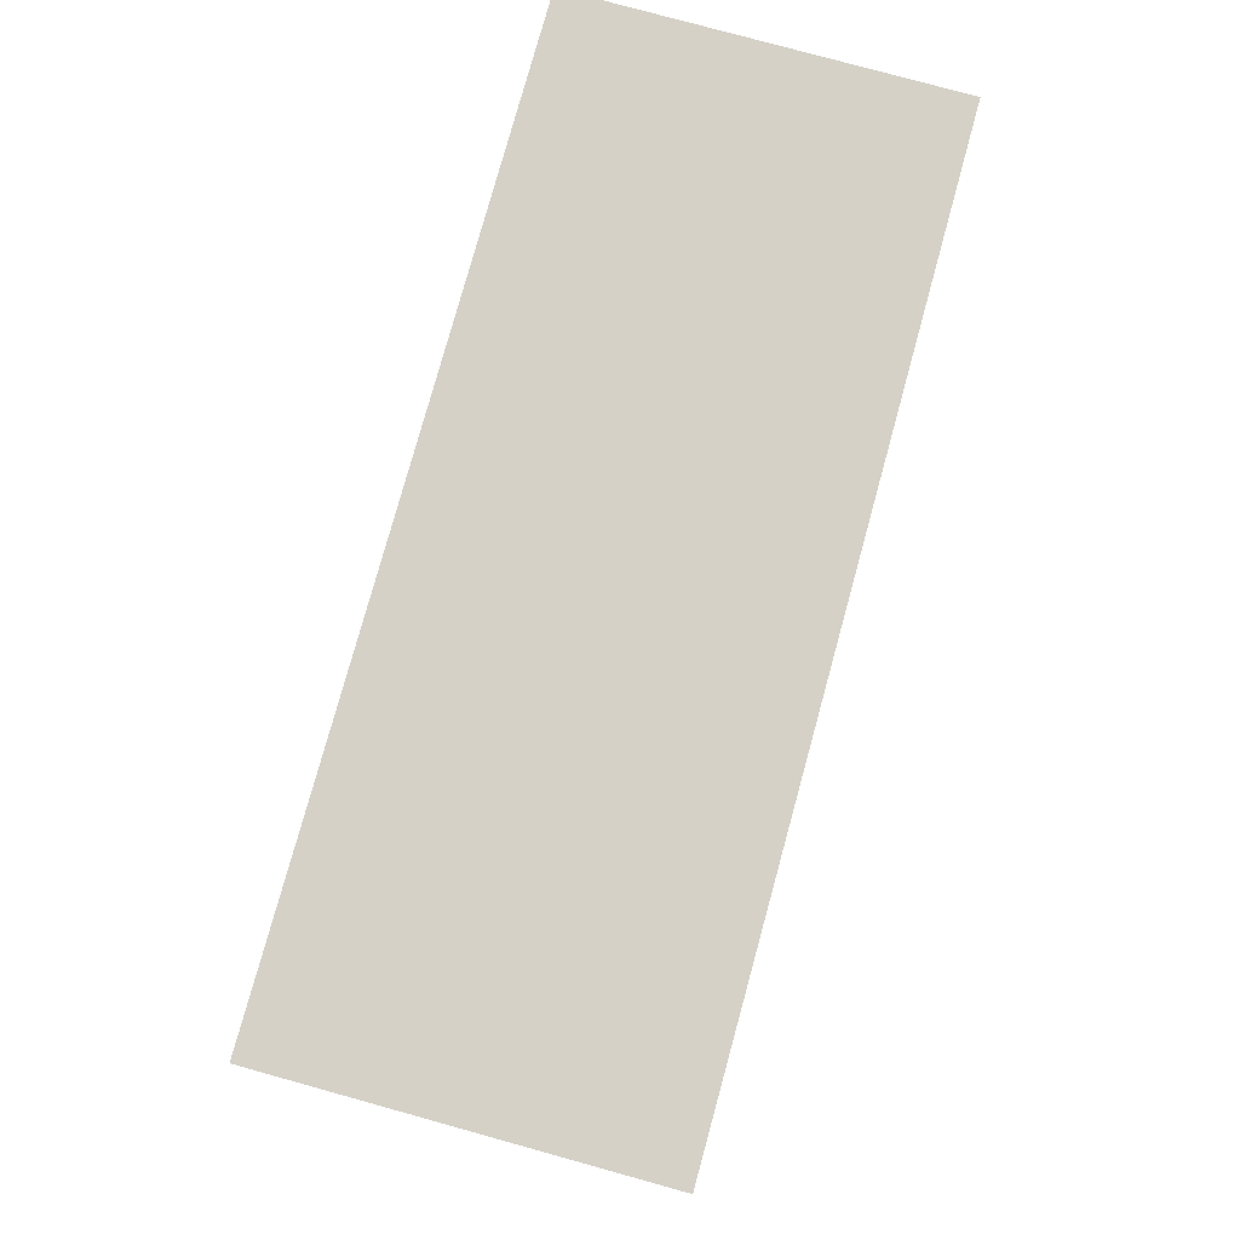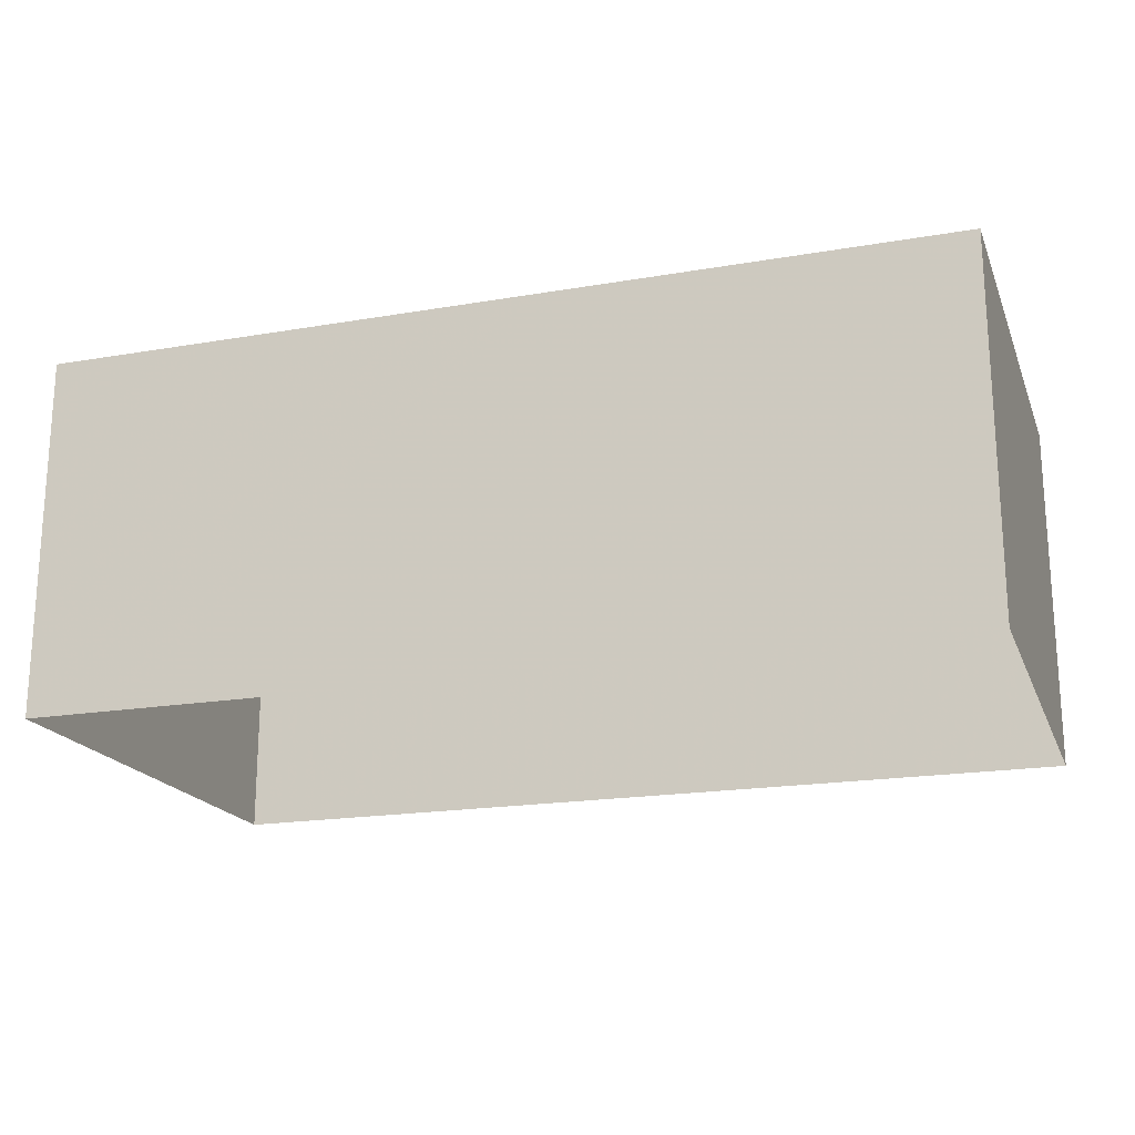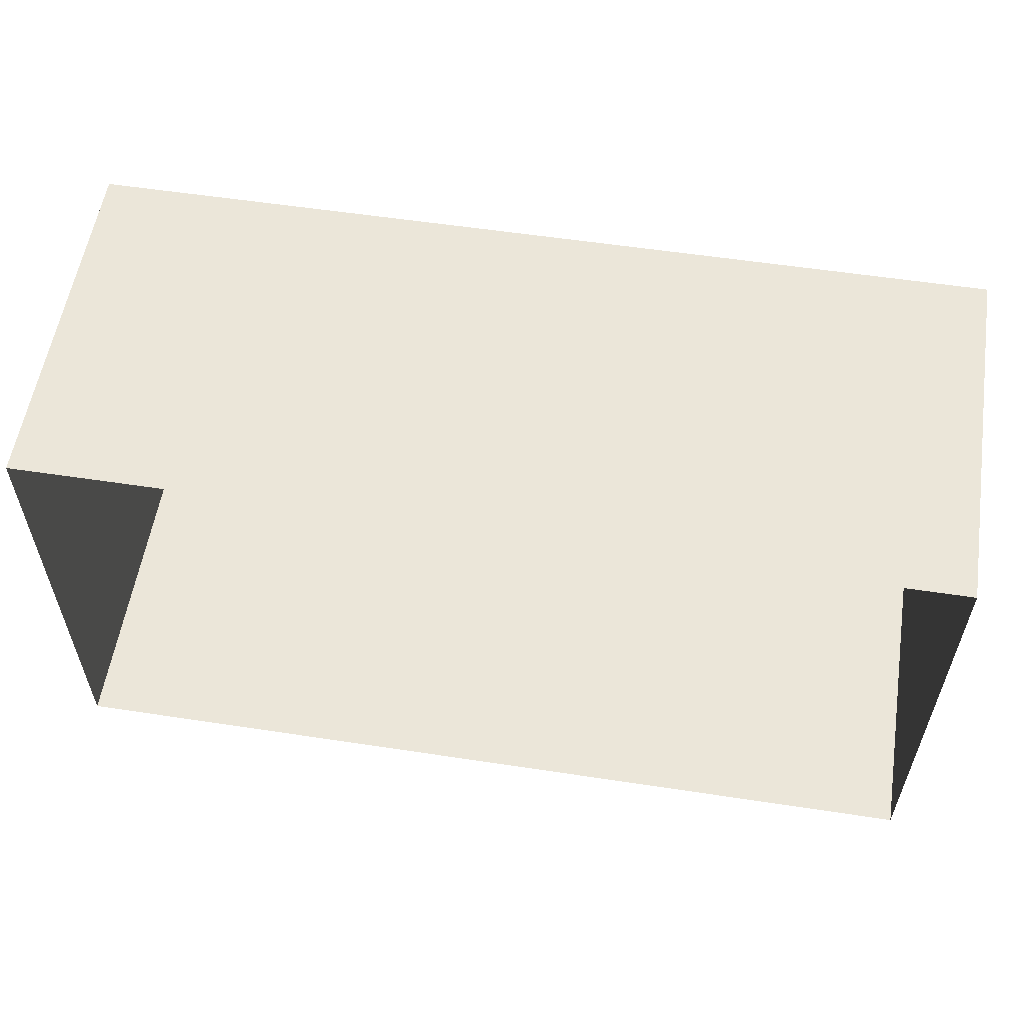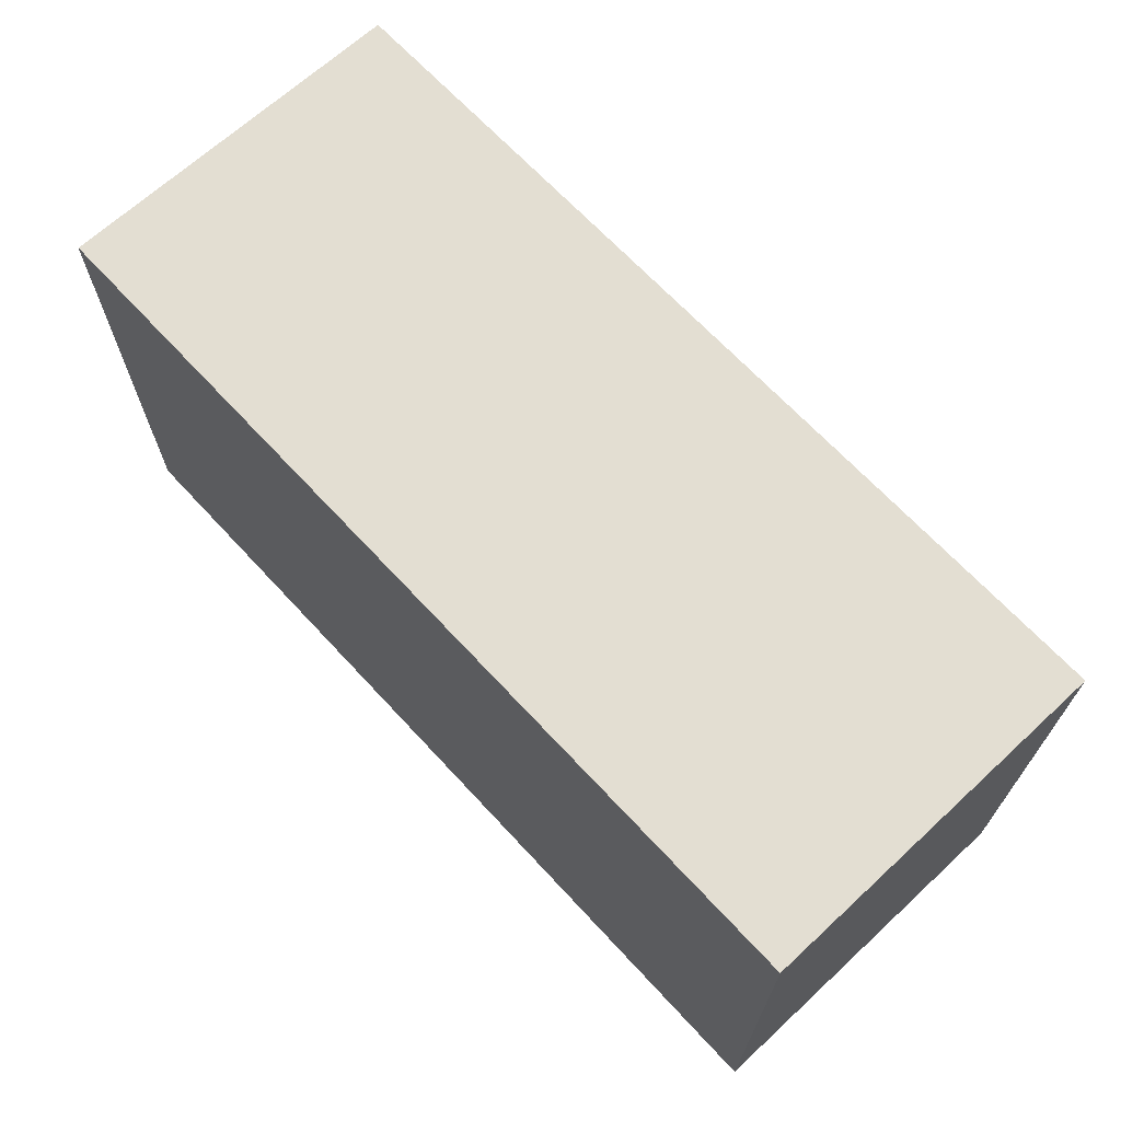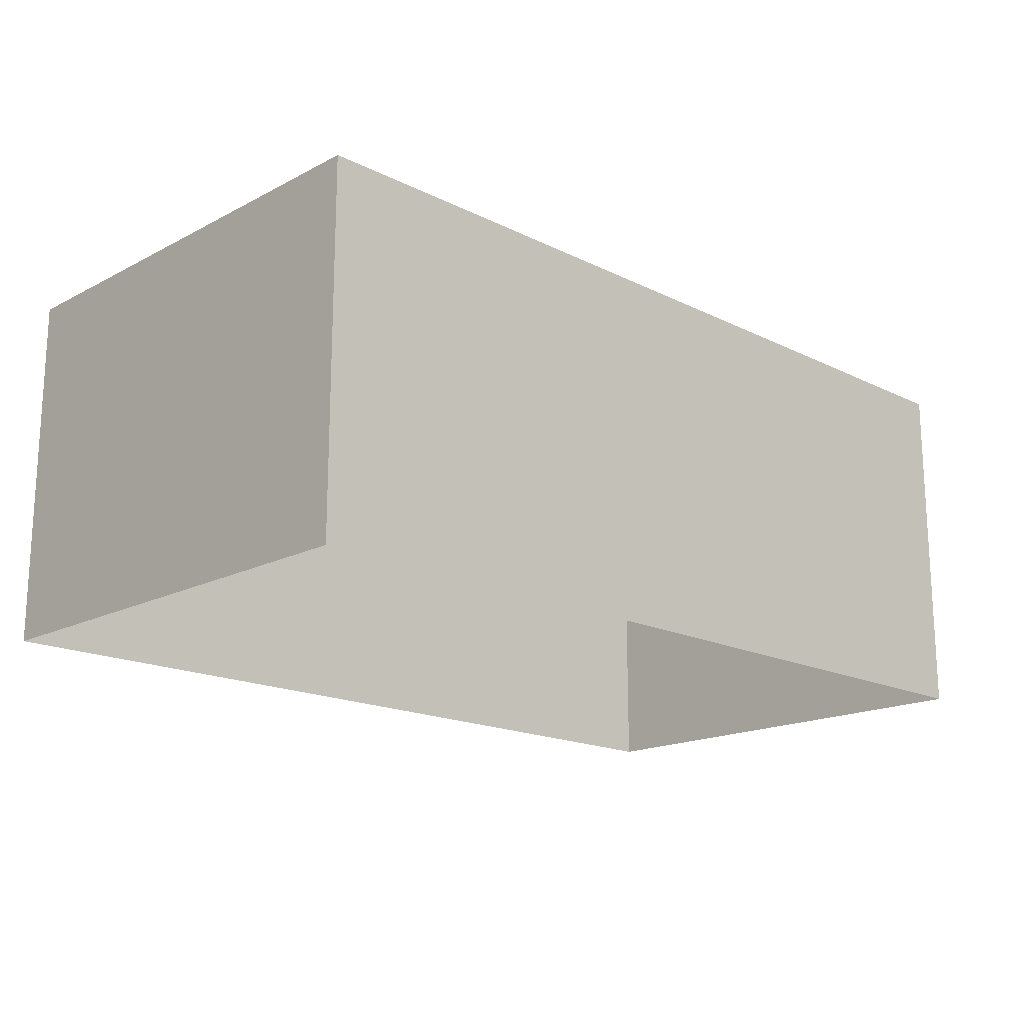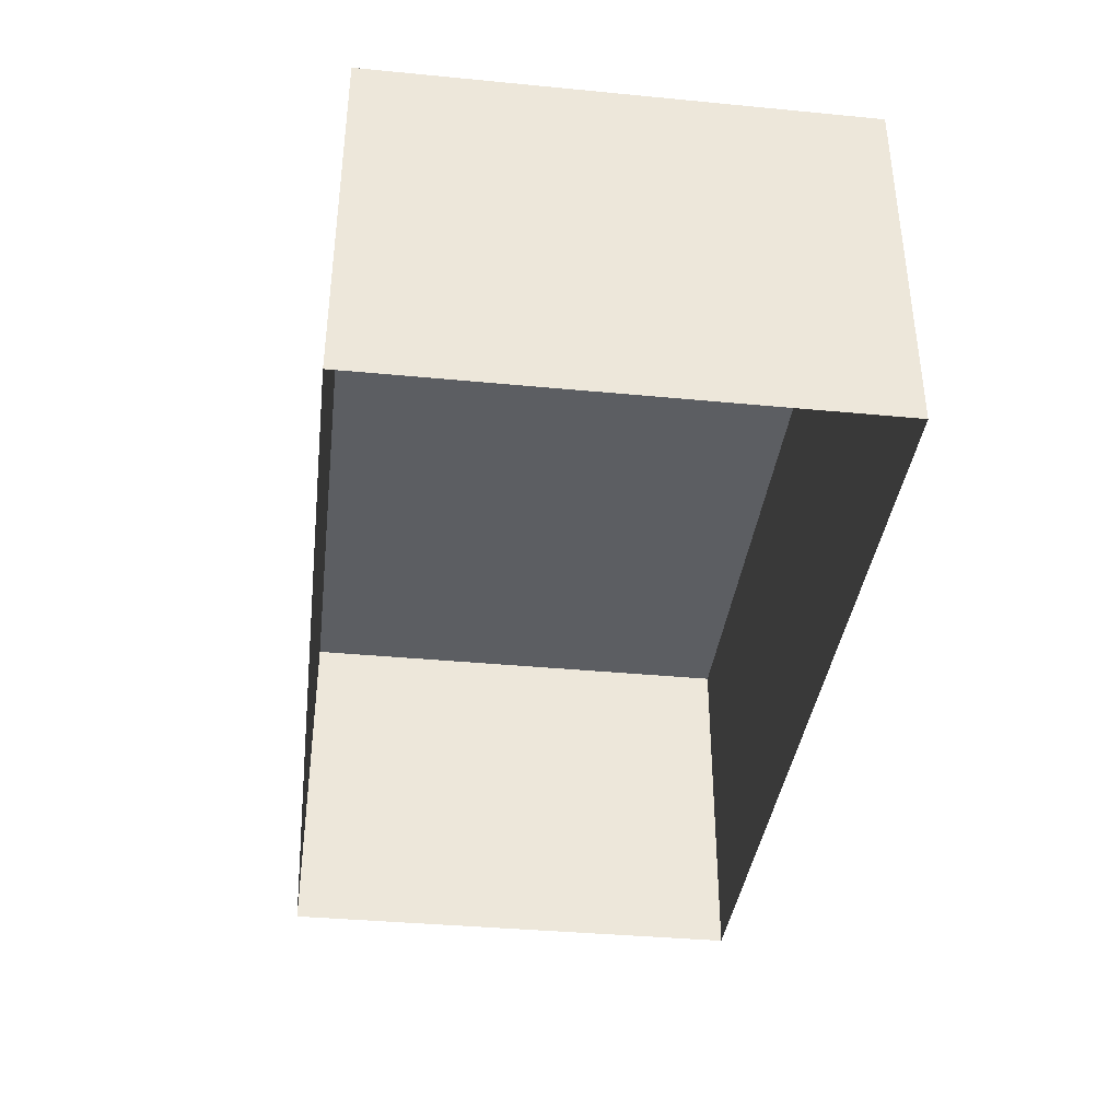
<metadata>
{"format":"obj","ext":"obj","renderer":"f3d","projection":"perspective","resolution":1024,"background":"white","views":[{"elev":78.9,"azim":105.4,"up":"+Z"},{"elev":-19.3,"azim":-162.1,"up":"+Y"},{"elev":56.9,"azim":9.0,"up":"+Z"},{"elev":67.5,"azim":-132.8,"up":"+Z"},{"elev":-17.3,"azim":135.7,"up":"+Y"},{"elev":-37.6,"azim":83.0,"up":"+Y"}]}
</metadata>
<code>
v 0 0 0
v 0 0 8
v 15 0 8
v 15 0 0
v 0 6 0
v 0 6 8
v 15 6 8
v 15 6 0
f 4 7 3
f 4 8 7
f 2 7 6
f 2 3 7
f 1 6 5
f 1 2 6
f 1 5 8
f 1 8 4
f 5 6 7
f 5 7 8

</code>
